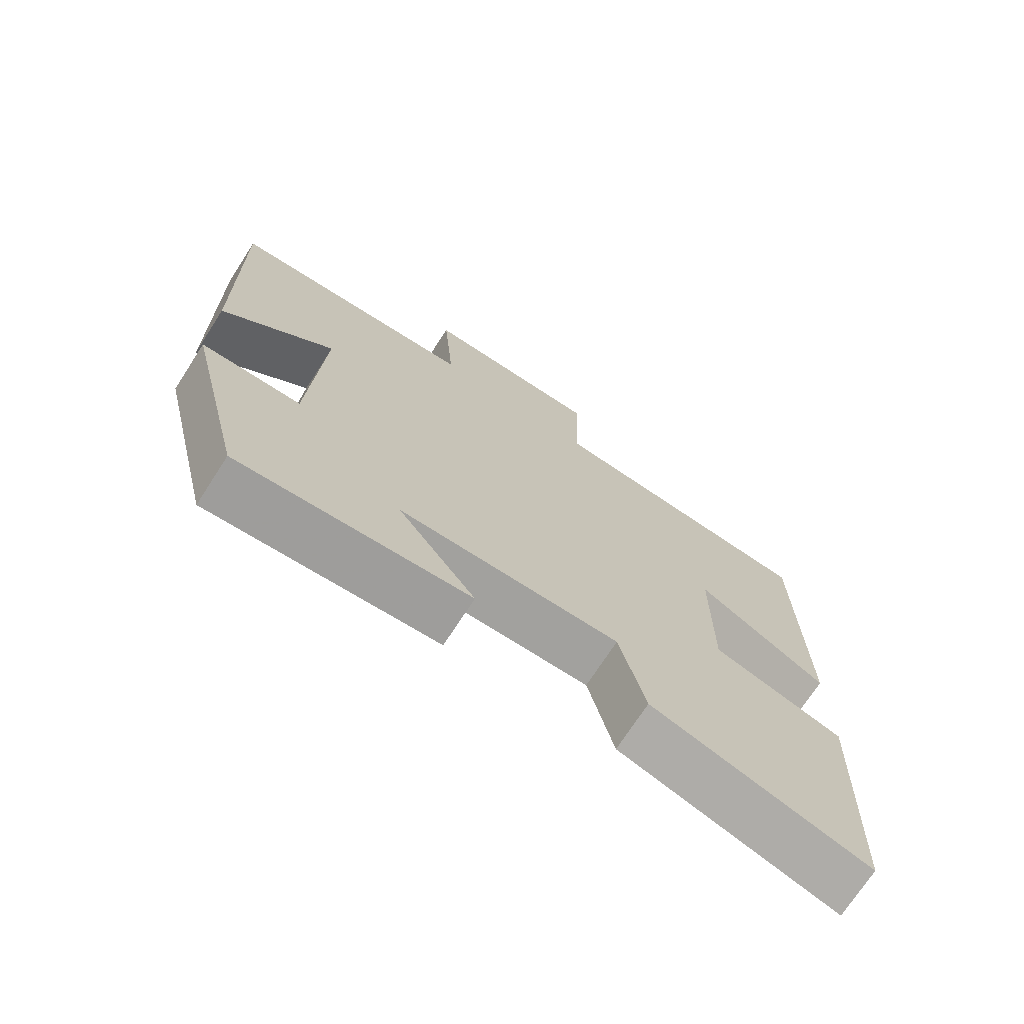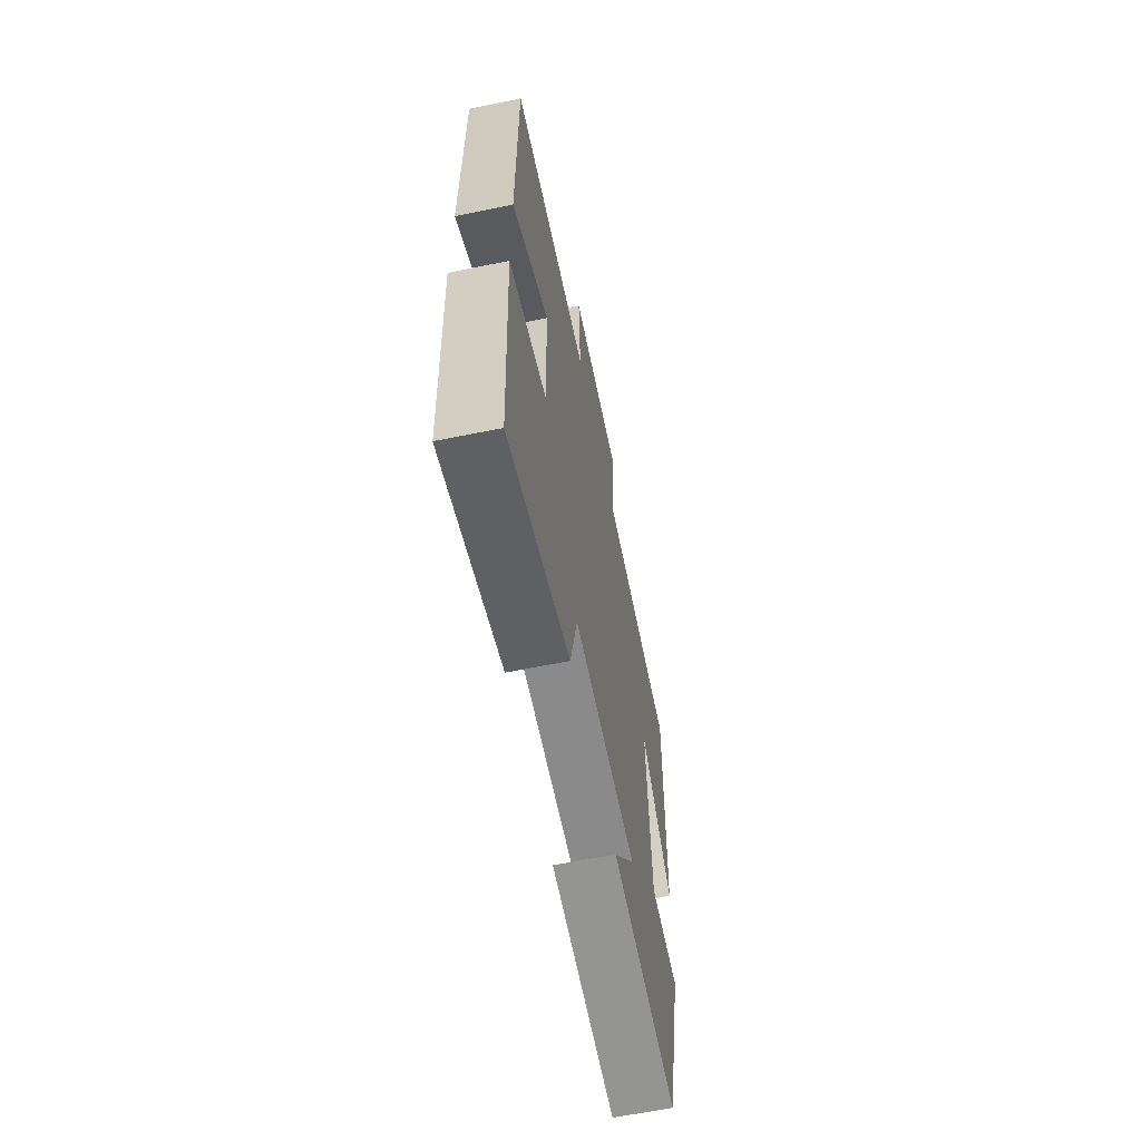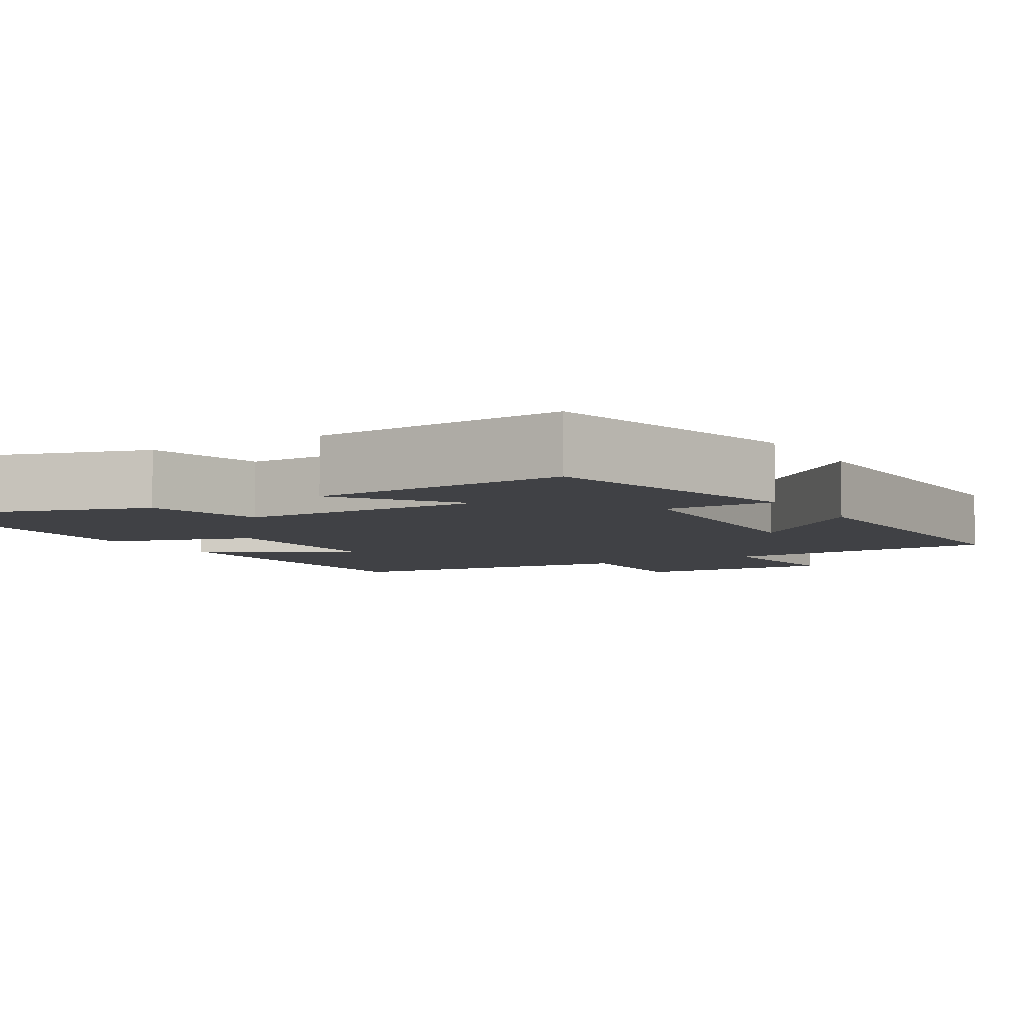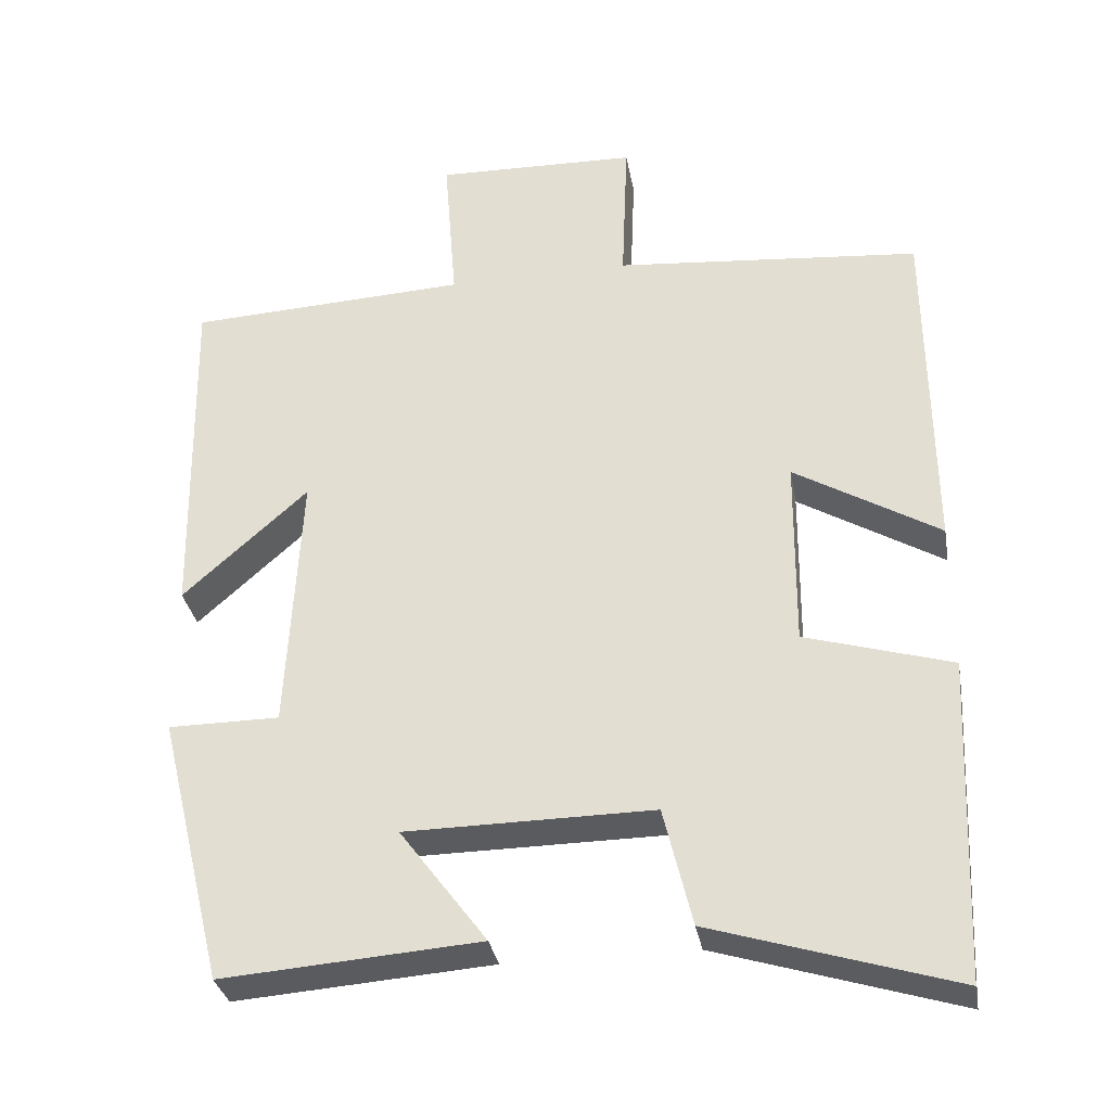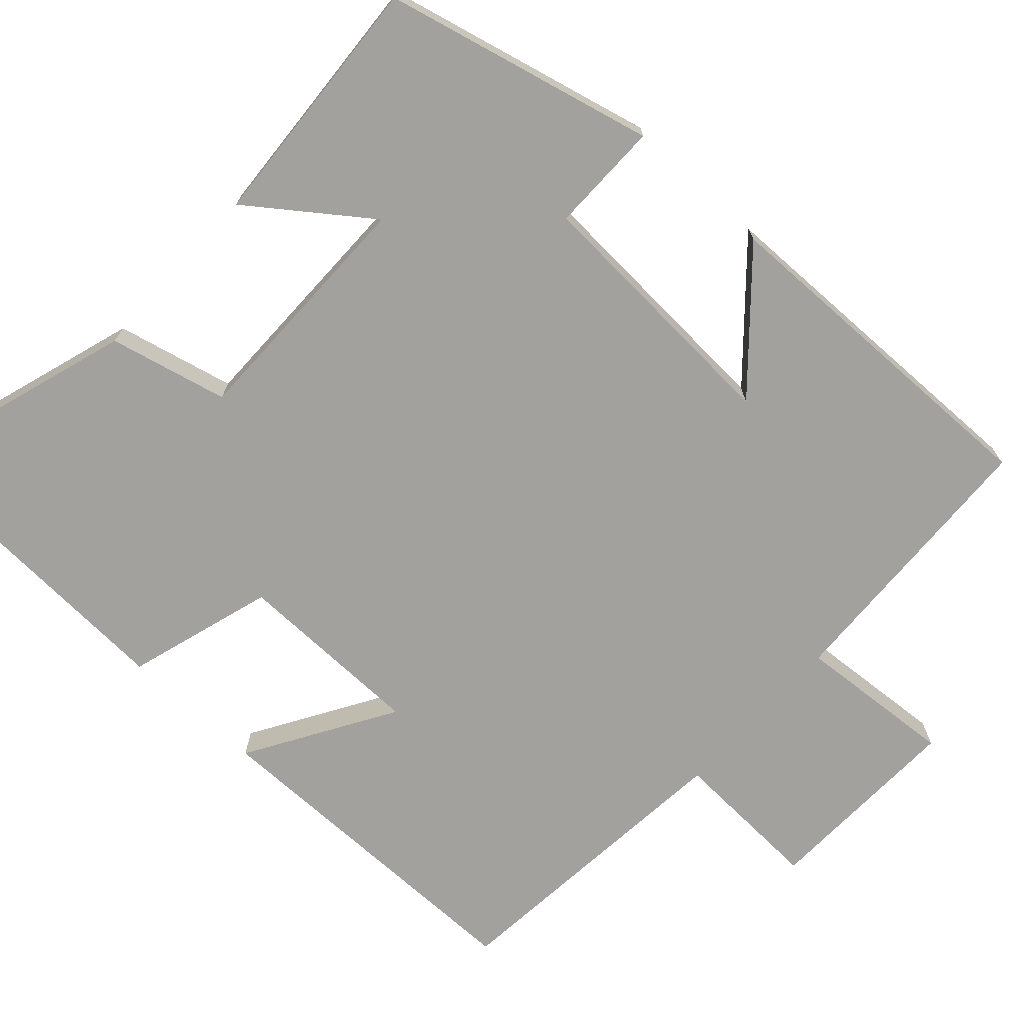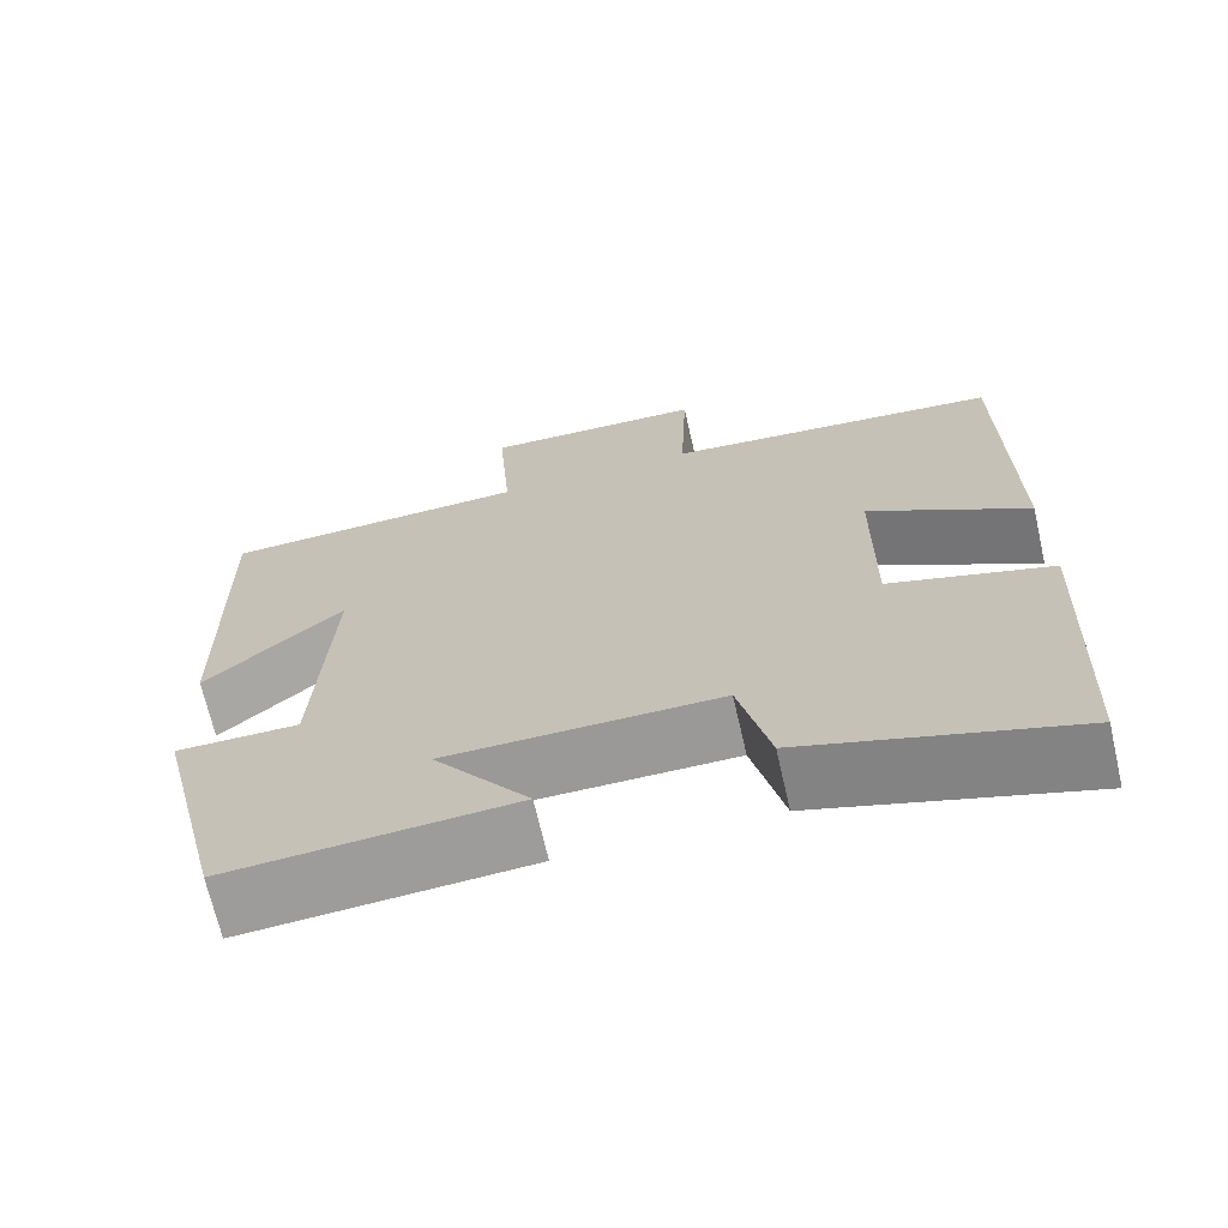
<metadata>
{"format":"obj","ext":"obj","renderer":"f3d","projection":"perspective","resolution":1024,"background":"white","views":[{"elev":-72.3,"azim":-32.9,"up":"+Z"},{"elev":-63.1,"azim":101.6,"up":"+Z"},{"elev":-5.9,"azim":-149.1,"up":"+Y"},{"elev":-32.7,"azim":10.1,"up":"+Z"},{"elev":-72.0,"azim":-132.6,"up":"+Y"},{"elev":-68.9,"azim":12.9,"up":"+Z"}]}
</metadata>
<code>
v 0.496 0.07 0.463
v 0.5 0.07 0.012
v 0.311 0.07 0.125
v 0.309 0.07 -0.123
v 0.5 0.07 -0.18
v 0.482 0.07 -0.598
v 0.167 0.07 -0.5
v 0.13 0.07 -0.346
v -0.192 0.07 -0.348
v -0.079 0.07 -0.5
v -0.414 0.07 -0.524
v -0.5 0.07 -0.173
v -0.355 0.07 -0.173
v -0.337 0.07 0.171
v -0.5 0.07 0.025
v -0.509 0.07 0.483
v -0.143 0.07 0.5
v -0.159 0.07 0.706
v 0.105 0.07 0.698
v 0.097 0.07 0.5
v 0.496 0 0.463
v 0.5 0 0.012
v 0.311 0 0.125
v 0.309 0 -0.123
v 0.5 0 -0.18
v 0.482 0 -0.598
v 0.167 0 -0.5
v 0.13 0 -0.346
v -0.192 0 -0.348
v -0.079 0 -0.5
v -0.414 0 -0.524
v -0.5 0 -0.173
v -0.355 0 -0.173
v -0.337 0 0.171
v -0.5 0 0.025
v -0.509 0 0.483
v -0.143 0 0.5
v -0.159 0 0.706
v 0.105 0 0.698
v 0.097 0 0.5
f 17 18 19 20
f 14 15 16 17
f 13 14 17 20
f 10 11 12 13
f 9 10 13
f 8 9 13 20
f 4 5 6 7
f 3 4 7 8
f 20 1 2 3
f 3 8 20
f 40 39 38 37
f 37 36 35 34
f 40 37 34 33
f 33 32 31 30
f 33 30 29
f 40 33 29 28
f 27 26 25 24
f 28 27 24 23
f 23 22 21 40
f 40 28 23
f 1 21 22 2
f 2 22 23 3
f 3 23 24 4
f 4 24 25 5
f 5 25 26 6
f 6 26 27 7
f 7 27 28 8
f 8 28 29 9
f 9 29 30 10
f 10 30 31 11
f 11 31 32 12
f 12 32 33 13
f 13 33 34 14
f 14 34 35 15
f 15 35 36 16
f 16 36 37 17
f 17 37 38 18
f 18 38 39 19
f 19 39 40 20
f 20 40 21 1

</code>
